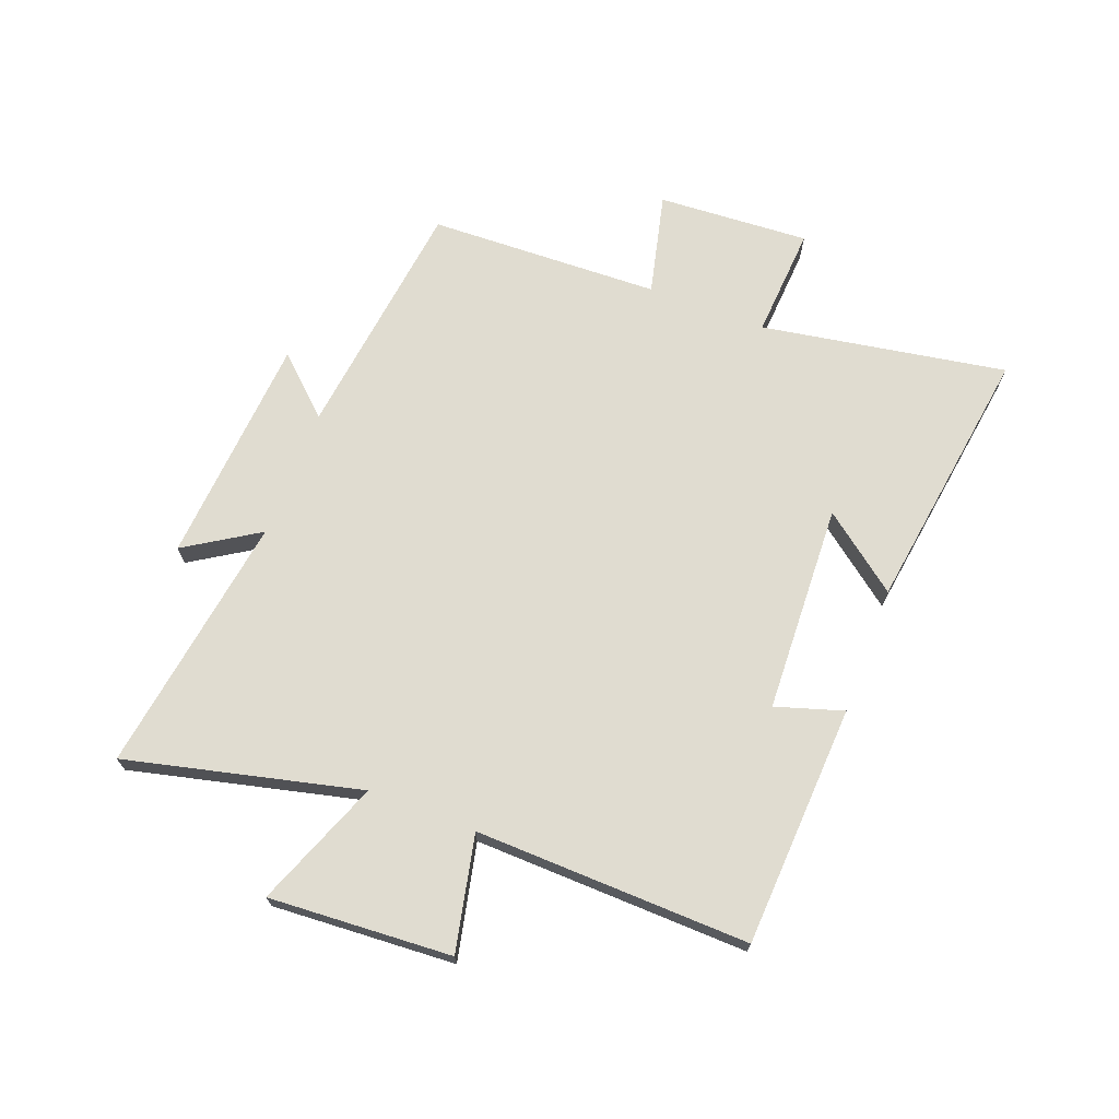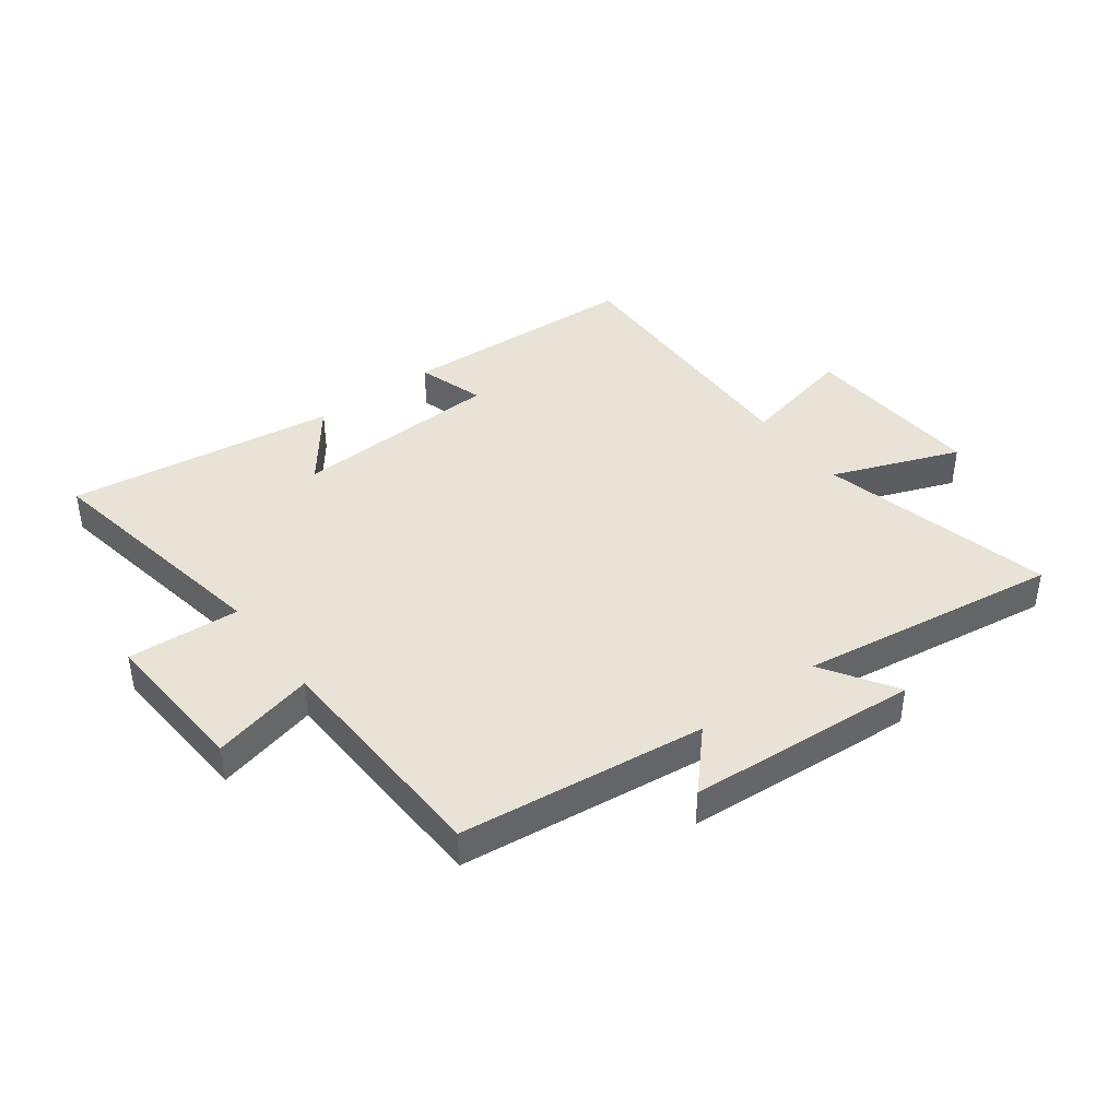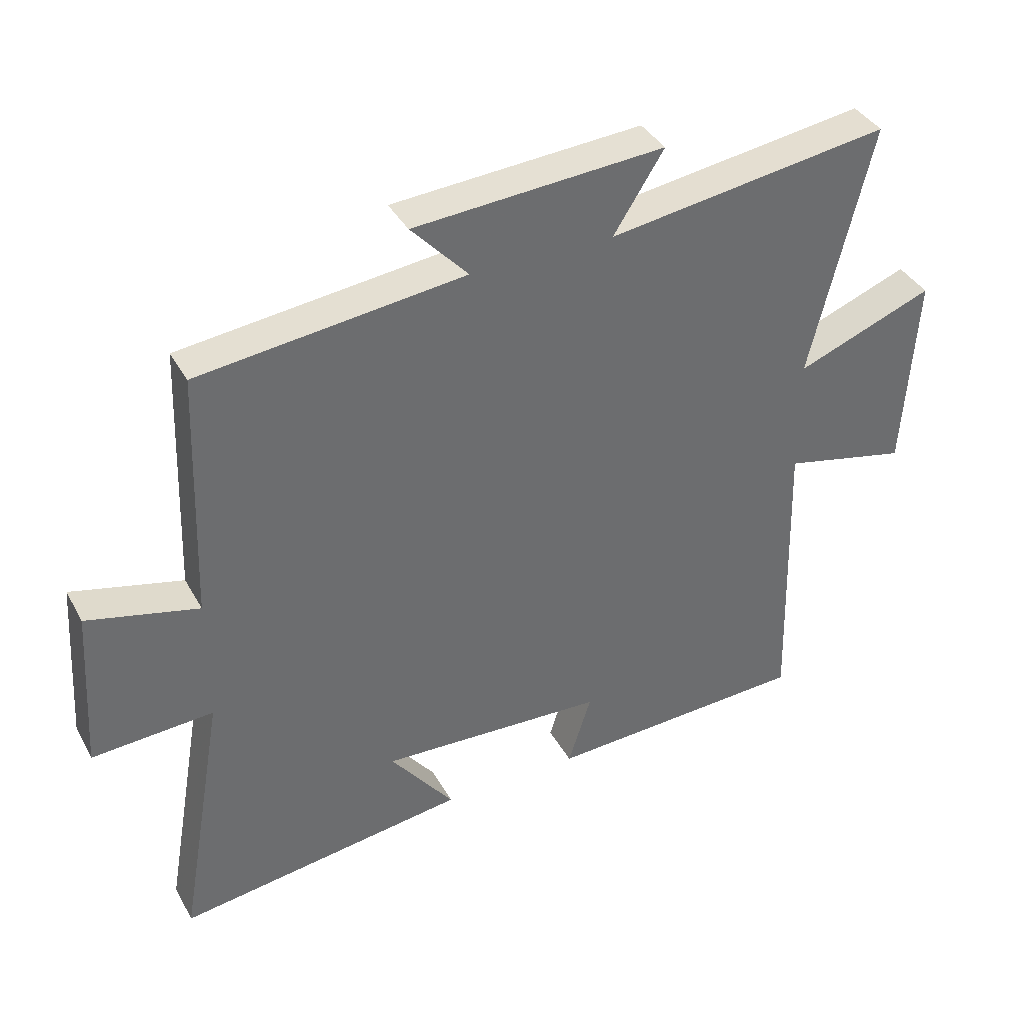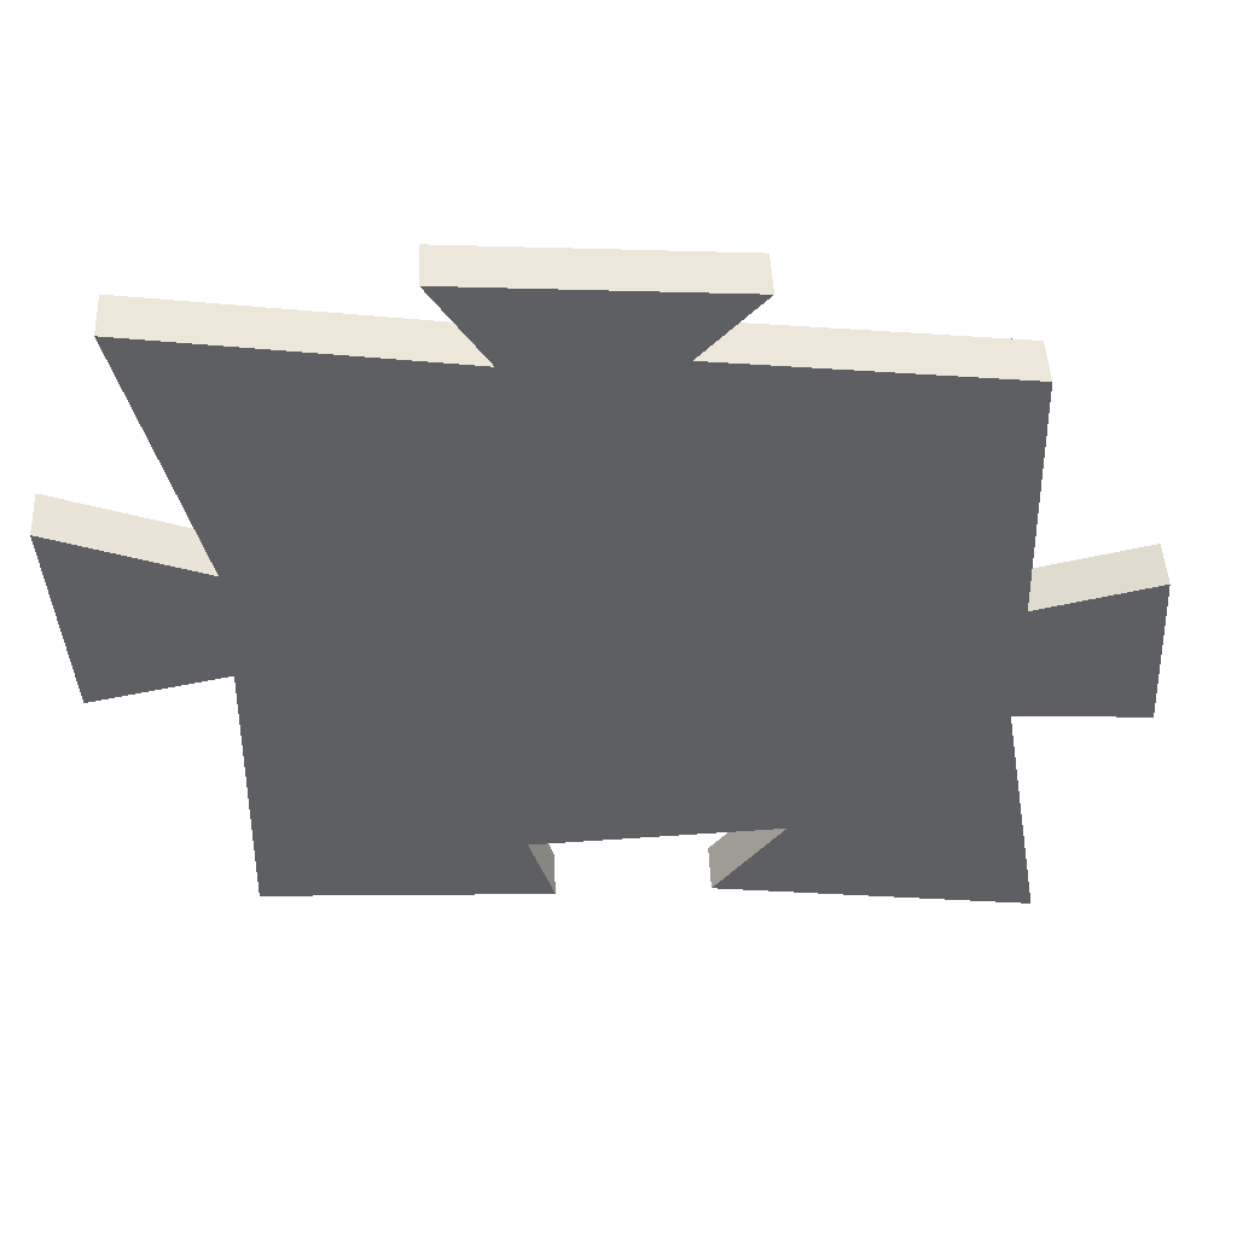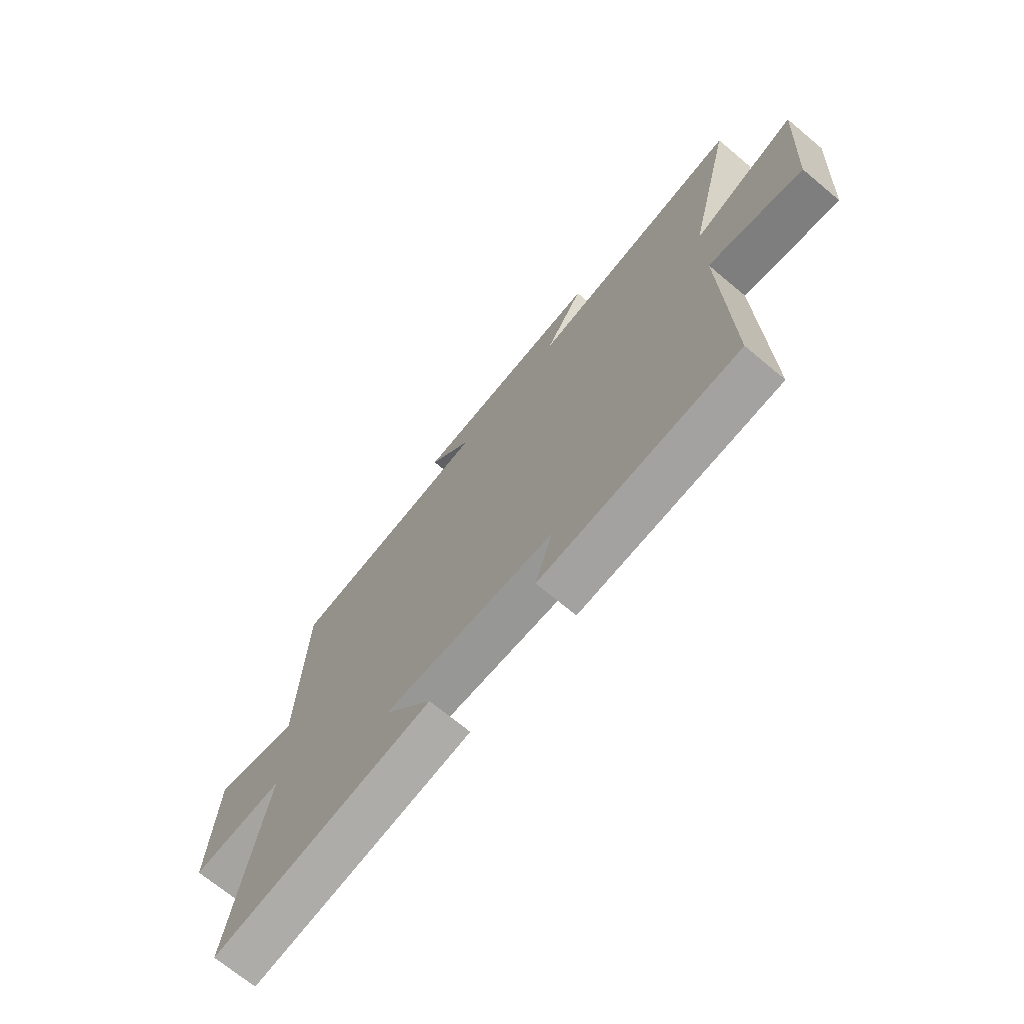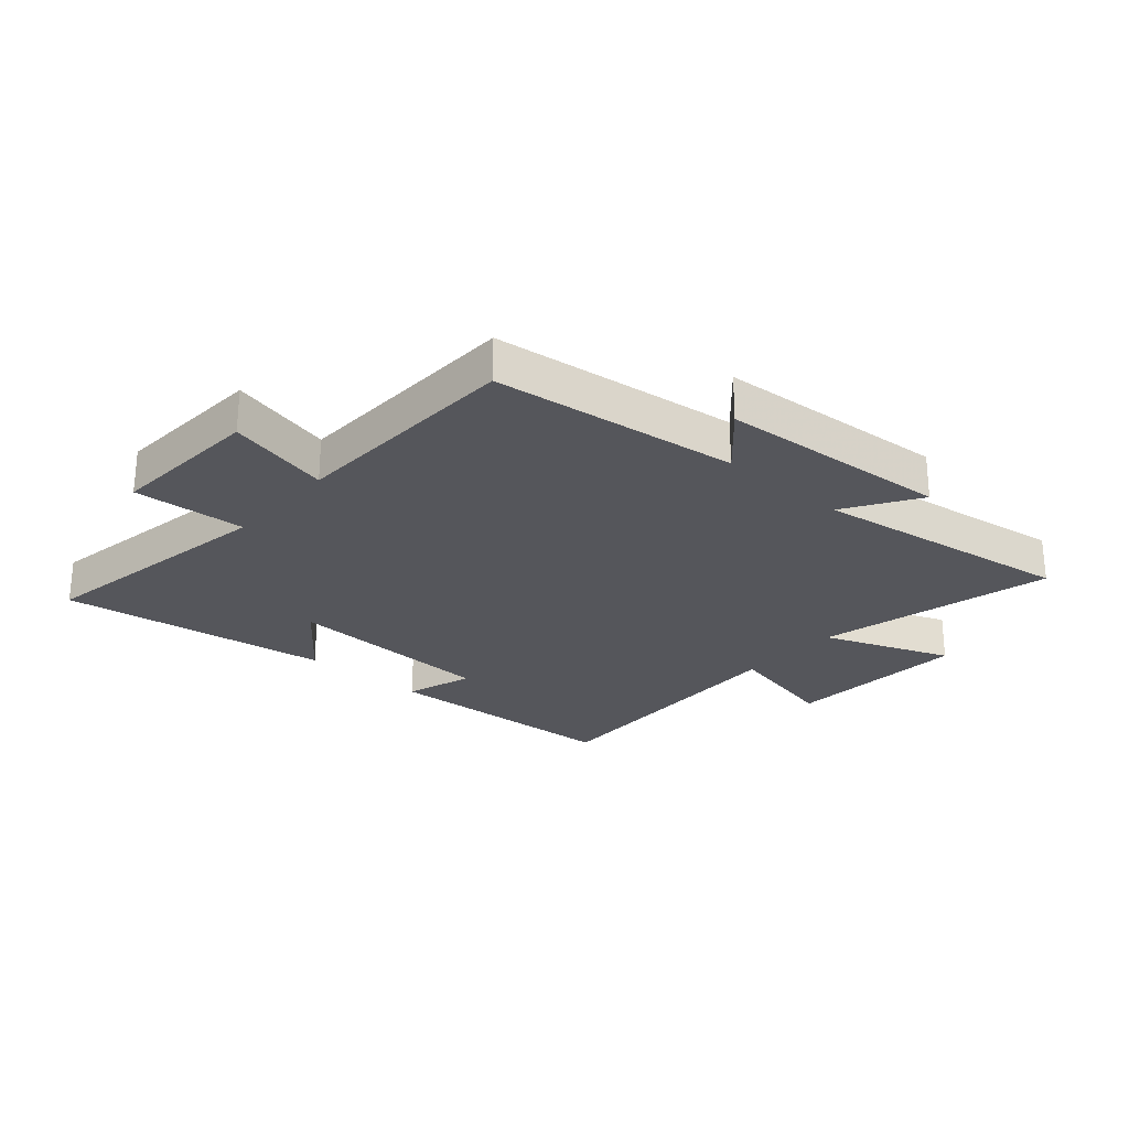
<metadata>
{"format":"obj","ext":"obj","renderer":"f3d","projection":"perspective","resolution":1024,"background":"white","views":[{"elev":69.6,"azim":111.0,"up":"+Y"},{"elev":41.5,"azim":-36.9,"up":"+Y"},{"elev":38.1,"azim":-26.1,"up":"+Z"},{"elev":47.9,"azim":177.4,"up":"+Z"},{"elev":-70.3,"azim":50.1,"up":"+Z"},{"elev":-26.3,"azim":-41.1,"up":"+Y"}]}
</metadata>
<code>
v -0.486 0.07 0.45
v -0.07 0.07 0.5
v -0.159 0.07 0.596
v 0.233 0.07 0.624
v 0.154 0.07 0.5
v 0.596 0.07 0.565
v 0.5 0.07 0.169
v 0.715 0.07 0.252
v 0.695 0.07 -0.058
v 0.5 0.07 -0.015
v 0.512 0.07 -0.48
v 0.102 0.07 -0.5
v 0.138 0.07 -0.386
v -0.216 0.07 -0.37
v -0.116 0.07 -0.5
v -0.572 0.07 -0.564
v -0.5 0.07 -0.148
v -0.69 0.07 -0.16
v -0.674 0.07 0.098
v -0.5 0.07 0.056
v -0.486 0 0.45
v -0.07 0 0.5
v -0.159 0 0.596
v 0.233 0 0.624
v 0.154 0 0.5
v 0.596 0 0.565
v 0.5 0 0.169
v 0.715 0 0.252
v 0.695 0 -0.058
v 0.5 0 -0.015
v 0.512 0 -0.48
v 0.102 0 -0.5
v 0.138 0 -0.386
v -0.216 0 -0.37
v -0.116 0 -0.5
v -0.572 0 -0.564
v -0.5 0 -0.148
v -0.69 0 -0.16
v -0.674 0 0.098
v -0.5 0 0.056
f 17 18 19 20
f 17 20 1 2
f 14 15 16 17
f 13 14 17 2
f 10 11 12 13
f 10 13 2
f 7 8 9 10
f 7 10 2 3
f 5 6 7
f 5 7 3
f 3 4 5
f 40 39 38 37
f 22 21 40 37
f 37 36 35 34
f 22 37 34 33
f 33 32 31 30
f 22 33 30
f 30 29 28 27
f 23 22 30 27
f 27 26 25
f 23 27 25
f 25 24 23
f 1 21 22 2
f 2 22 23 3
f 3 23 24 4
f 4 24 25 5
f 5 25 26 6
f 6 26 27 7
f 7 27 28 8
f 8 28 29 9
f 9 29 30 10
f 10 30 31 11
f 11 31 32 12
f 12 32 33 13
f 13 33 34 14
f 14 34 35 15
f 15 35 36 16
f 16 36 37 17
f 17 37 38 18
f 18 38 39 19
f 19 39 40 20
f 20 40 21 1

</code>
